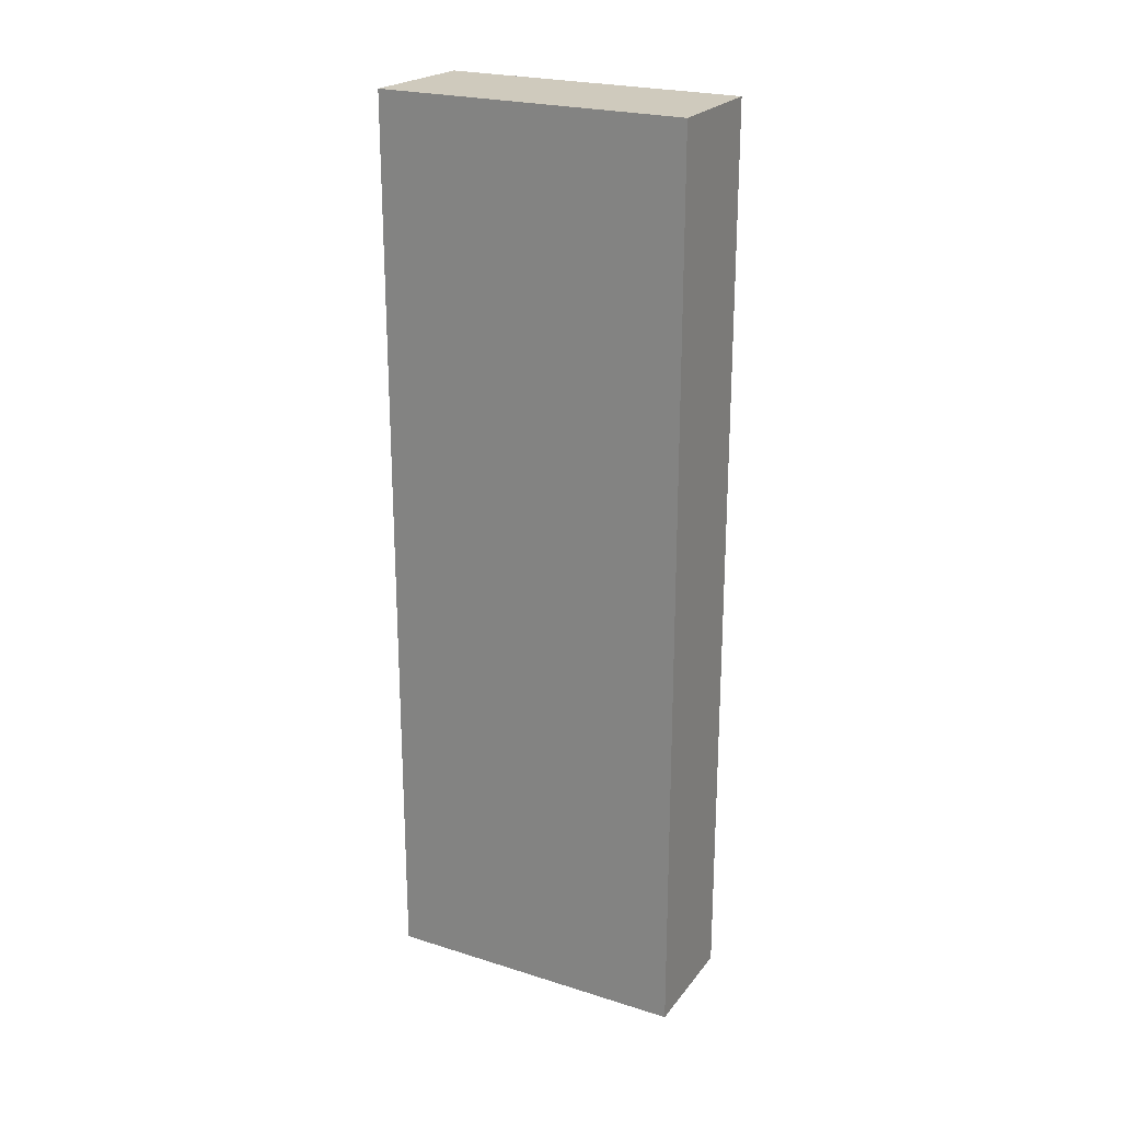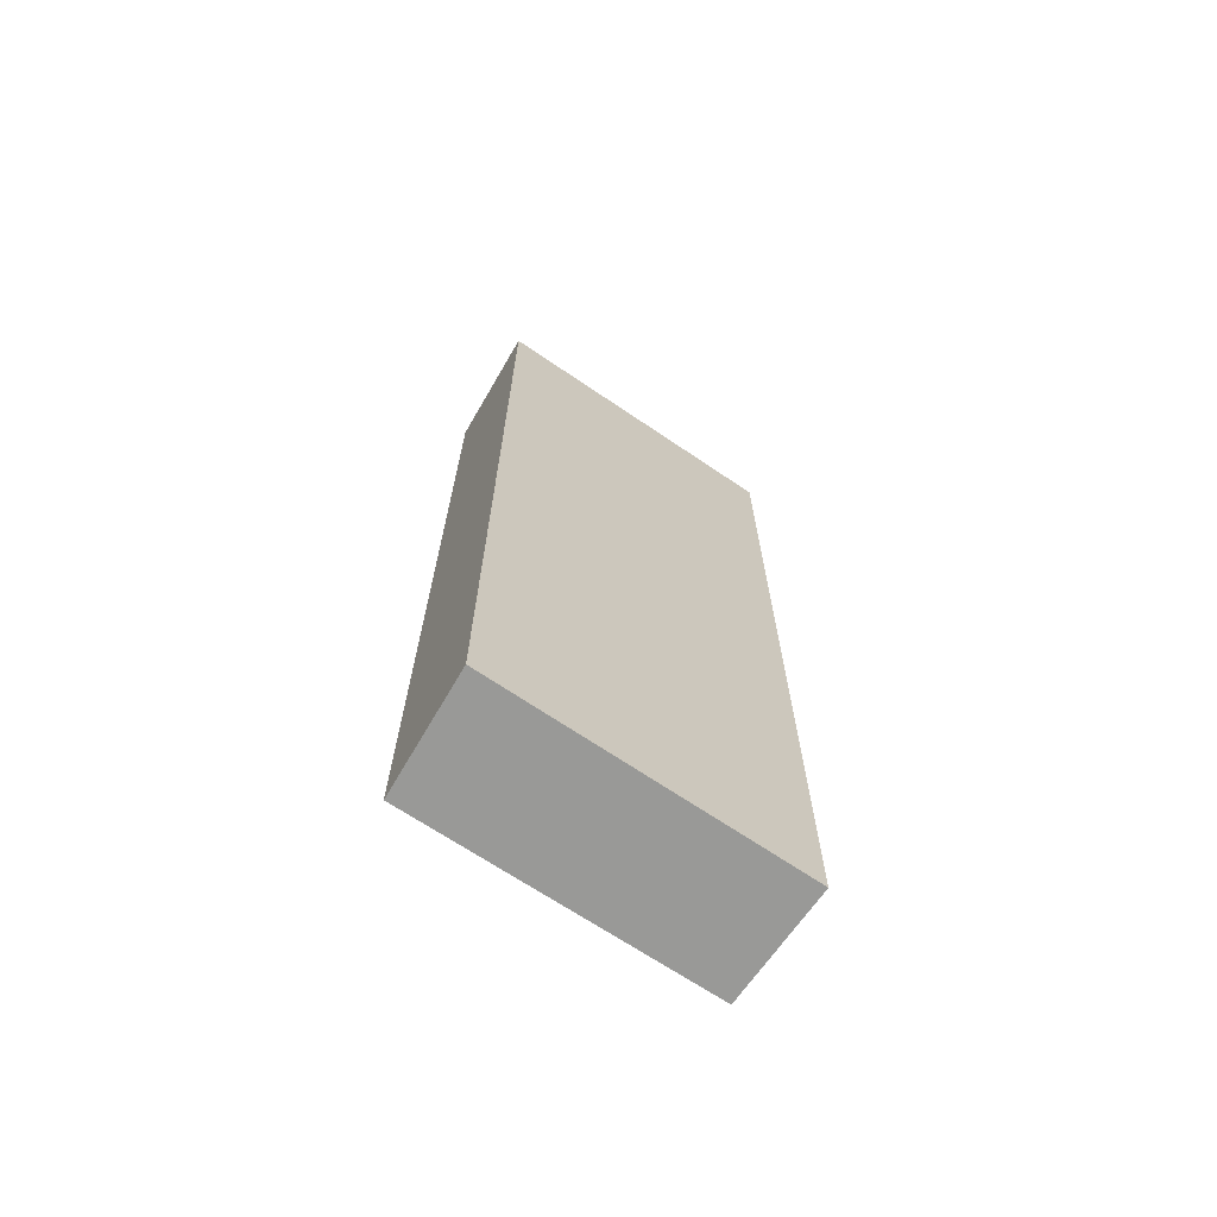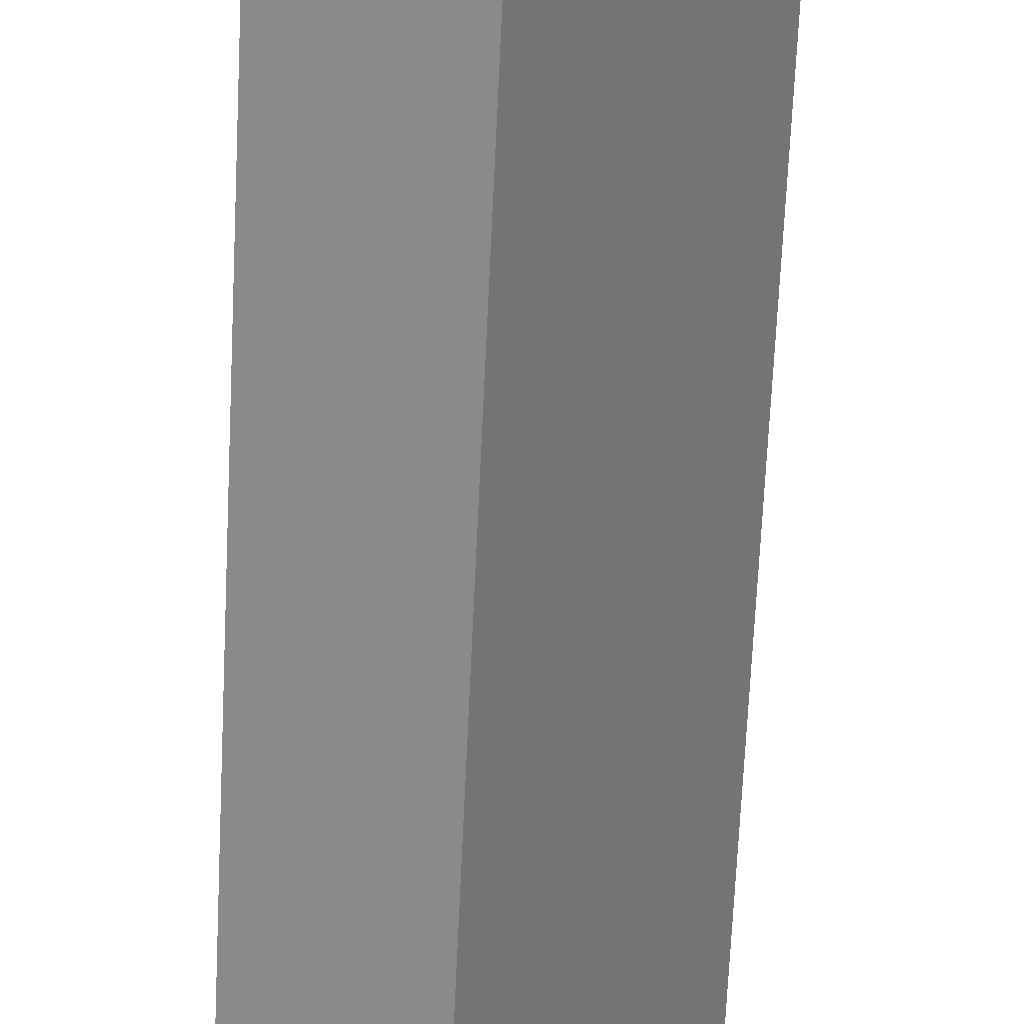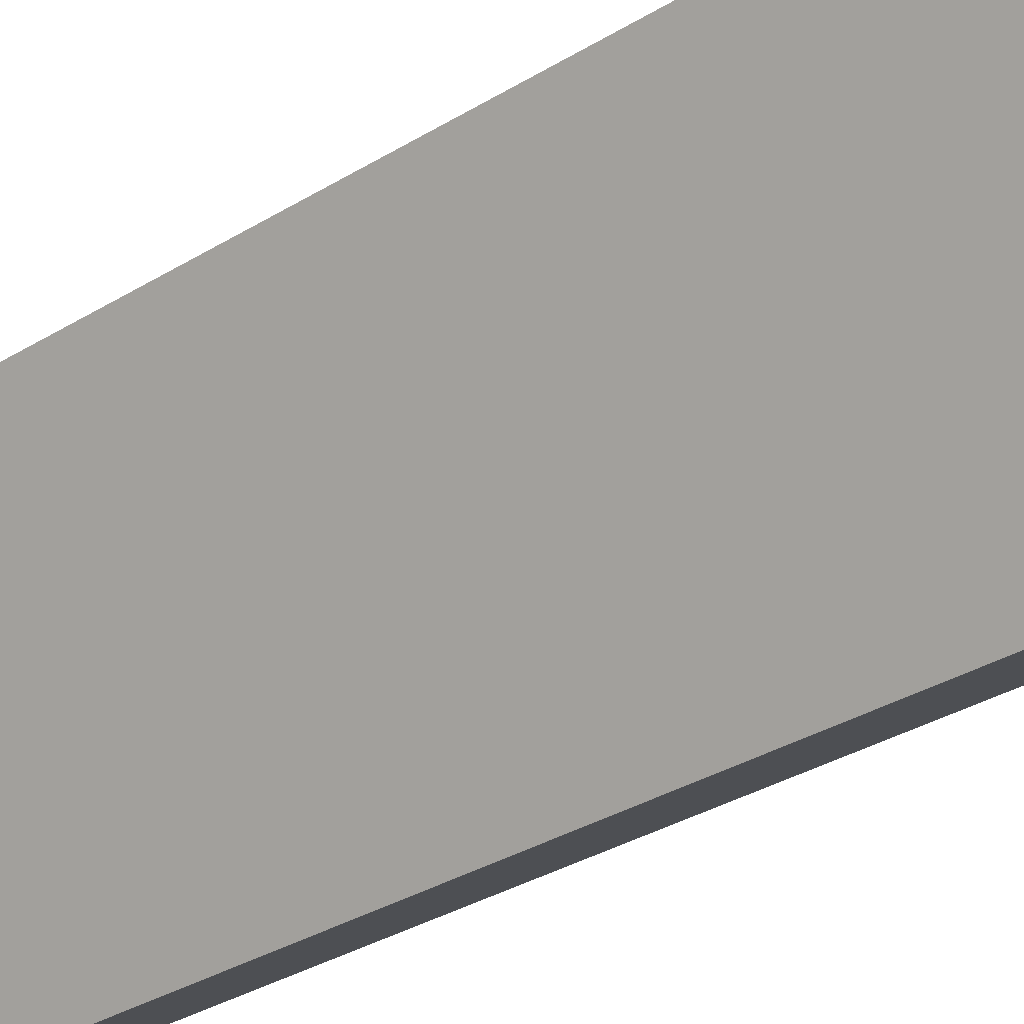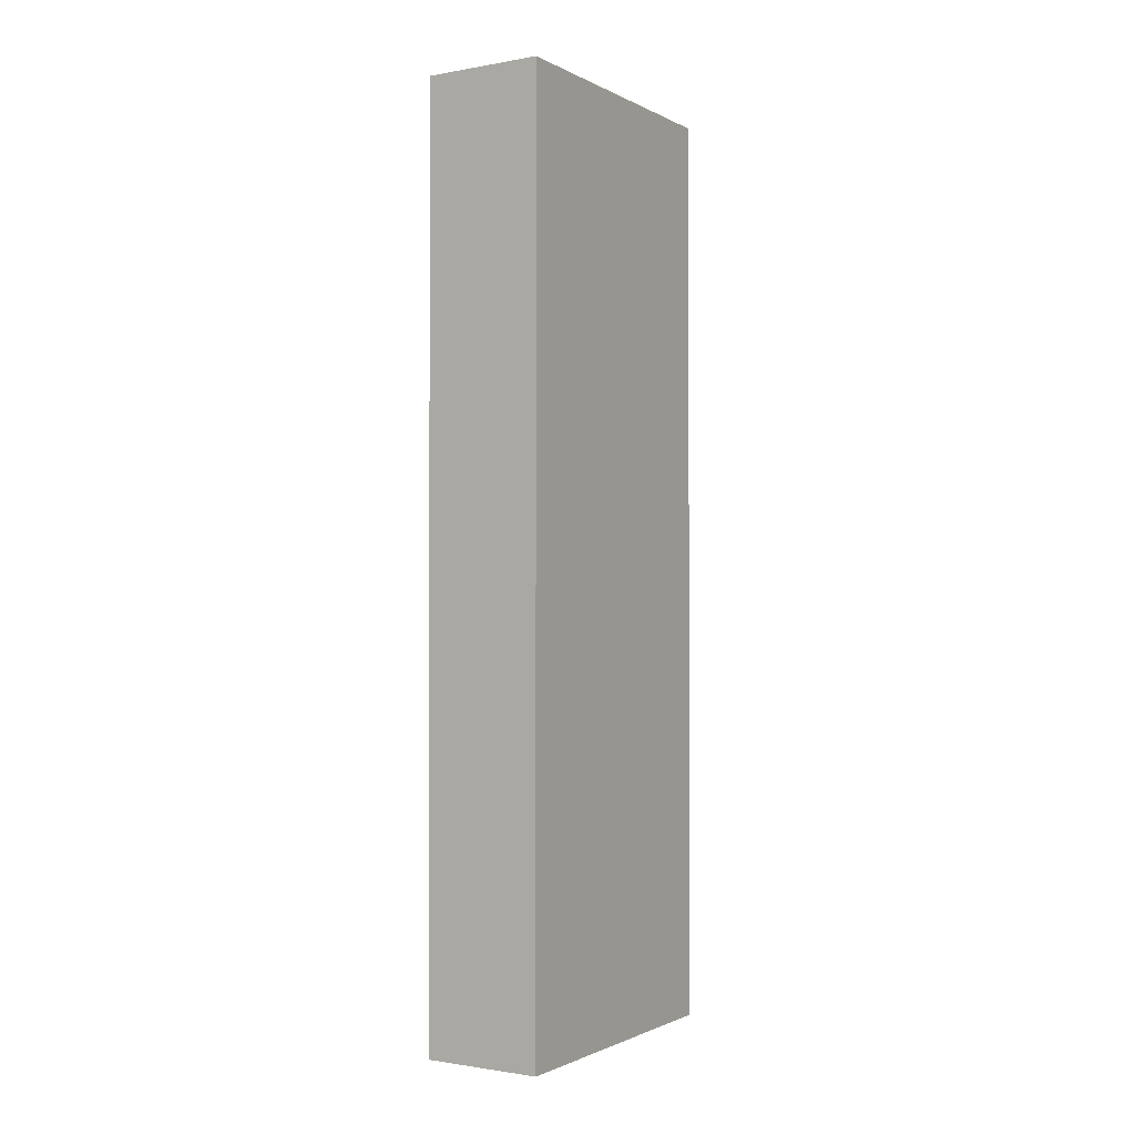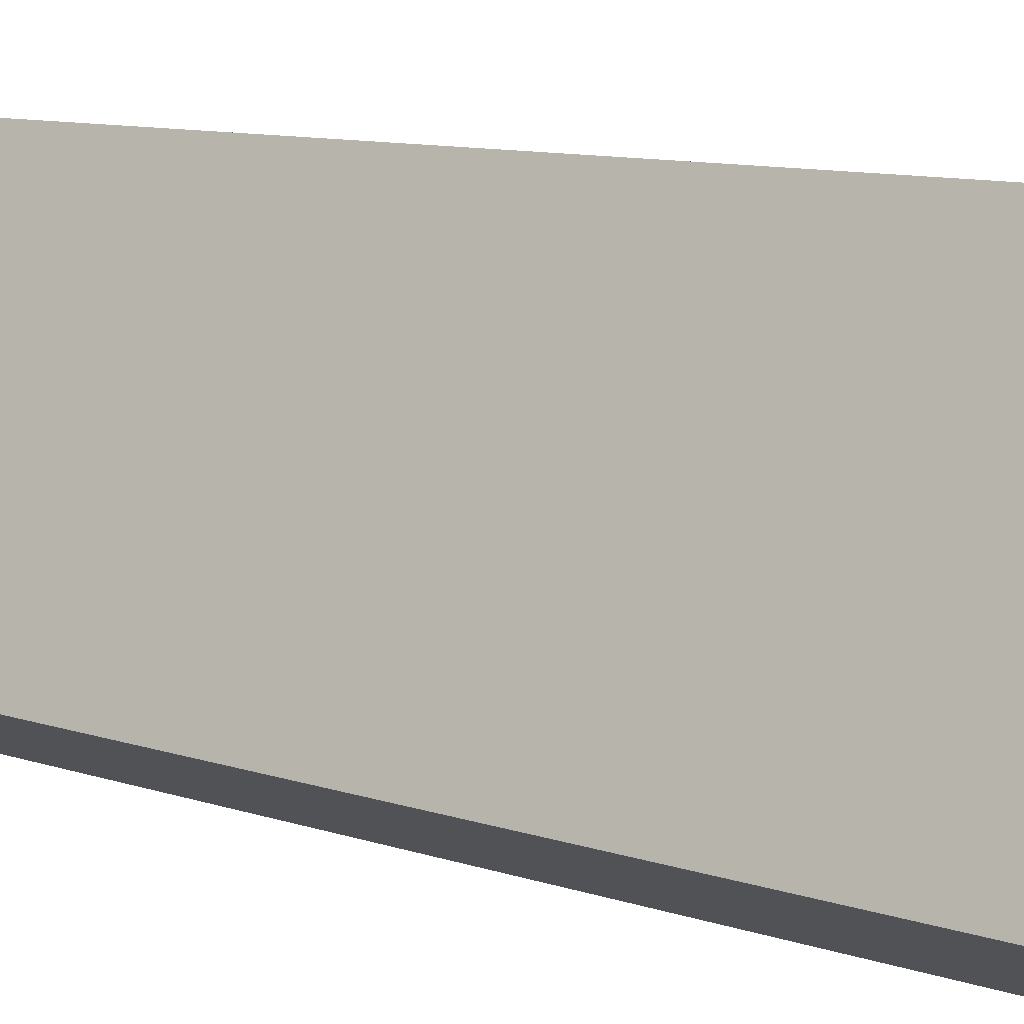
<metadata>
{"format":"obj","ext":"obj","renderer":"f3d","projection":"perspective","resolution":1024,"background":"white","views":[{"elev":23.1,"azim":144.8,"up":"+Y"},{"elev":-68.8,"azim":82.5,"up":"+Y"},{"elev":-68.4,"azim":-2.7,"up":"+Z"},{"elev":-31.6,"azim":131.4,"up":"+Z"},{"elev":-1.2,"azim":56.4,"up":"+Y"},{"elev":8.3,"azim":-43.9,"up":"+Z"}]}
</metadata>
<code>
v  1.544 10.59 3.114
v  1.22 10.59 -0.631
v  0 10.59 6.486e-16
v  2.83 10.59 2.575
v  0 0 0
v  1.544 -1.907e-16 3.114
v  2.83 -1.577e-16 2.575
v  1.22 3.864e-17 -0.631
g defaultobject
f 1 2 3
f 2 1 4
f 5 1 3
f 1 5 6
f 6 4 1
f 4 6 7
f 7 2 4
f 2 7 8
f 8 3 2
f 3 8 5
f 5 7 6
f 7 5 8

</code>
